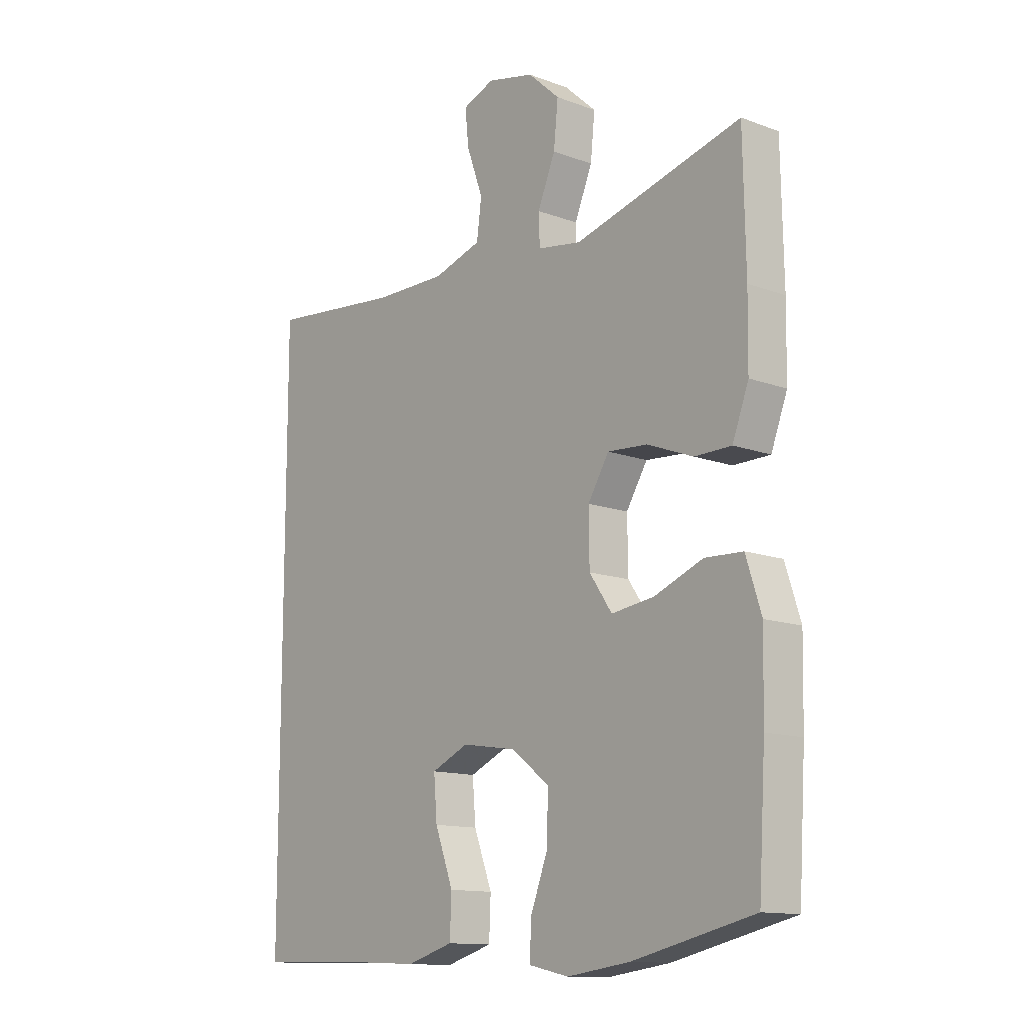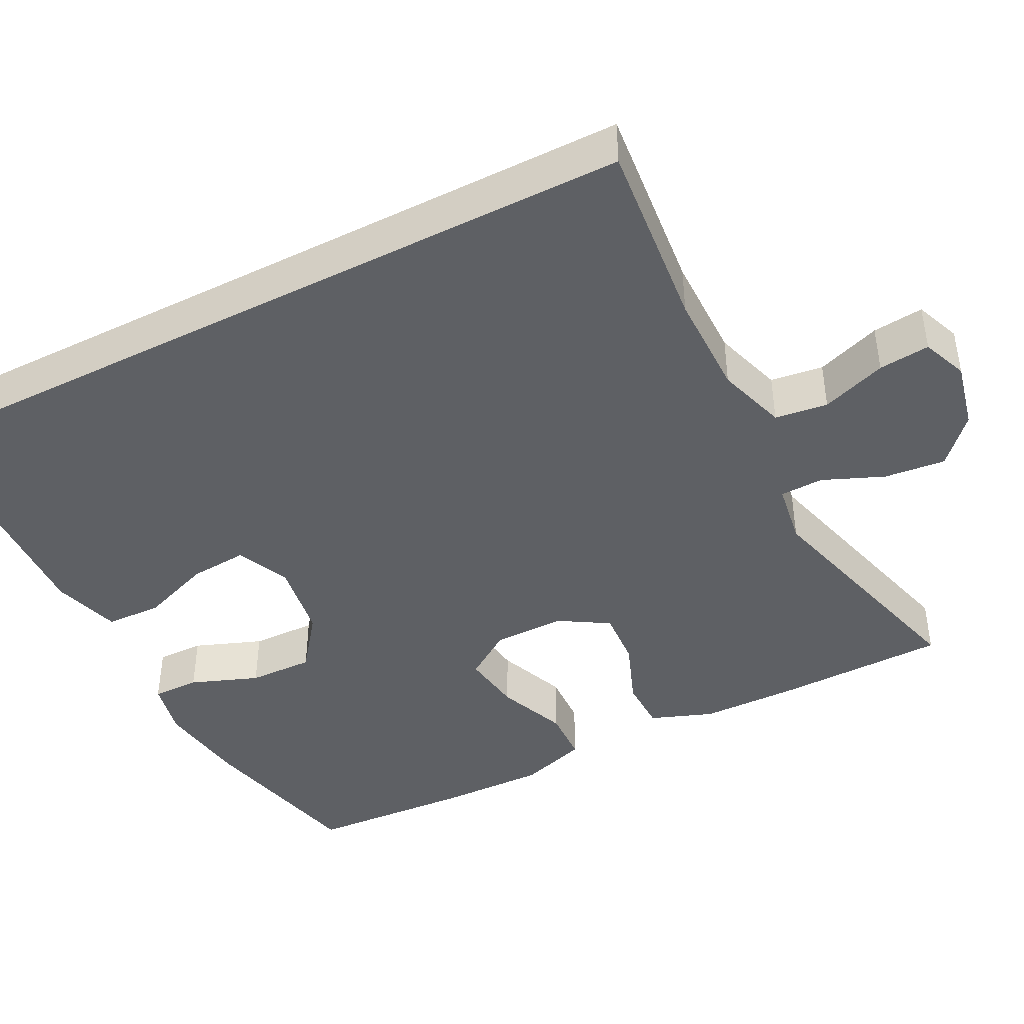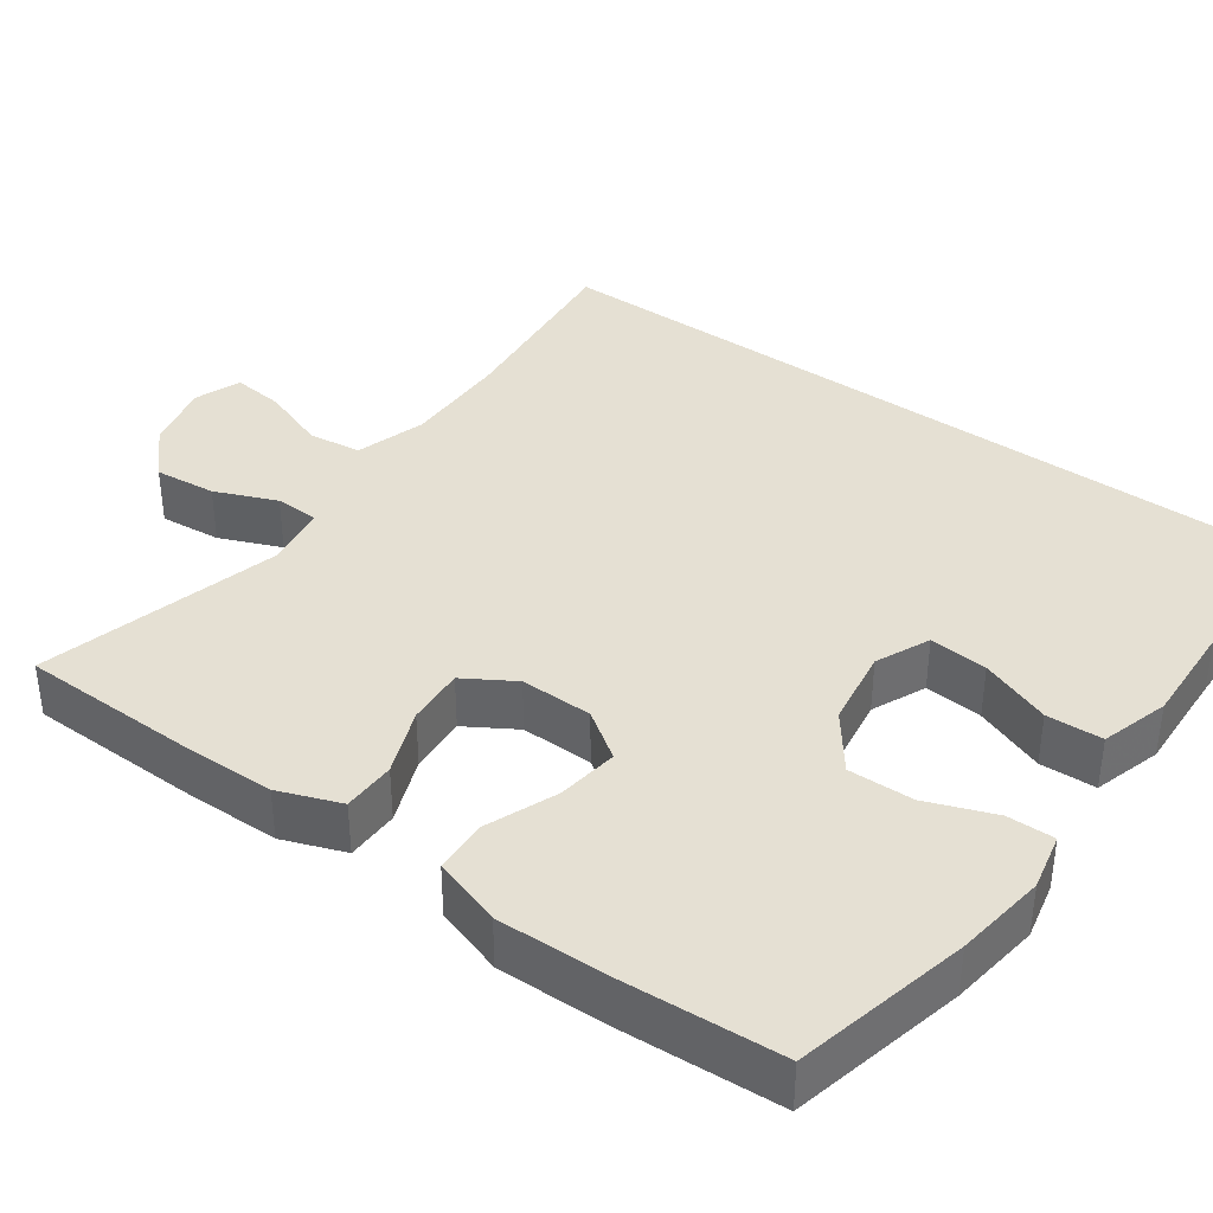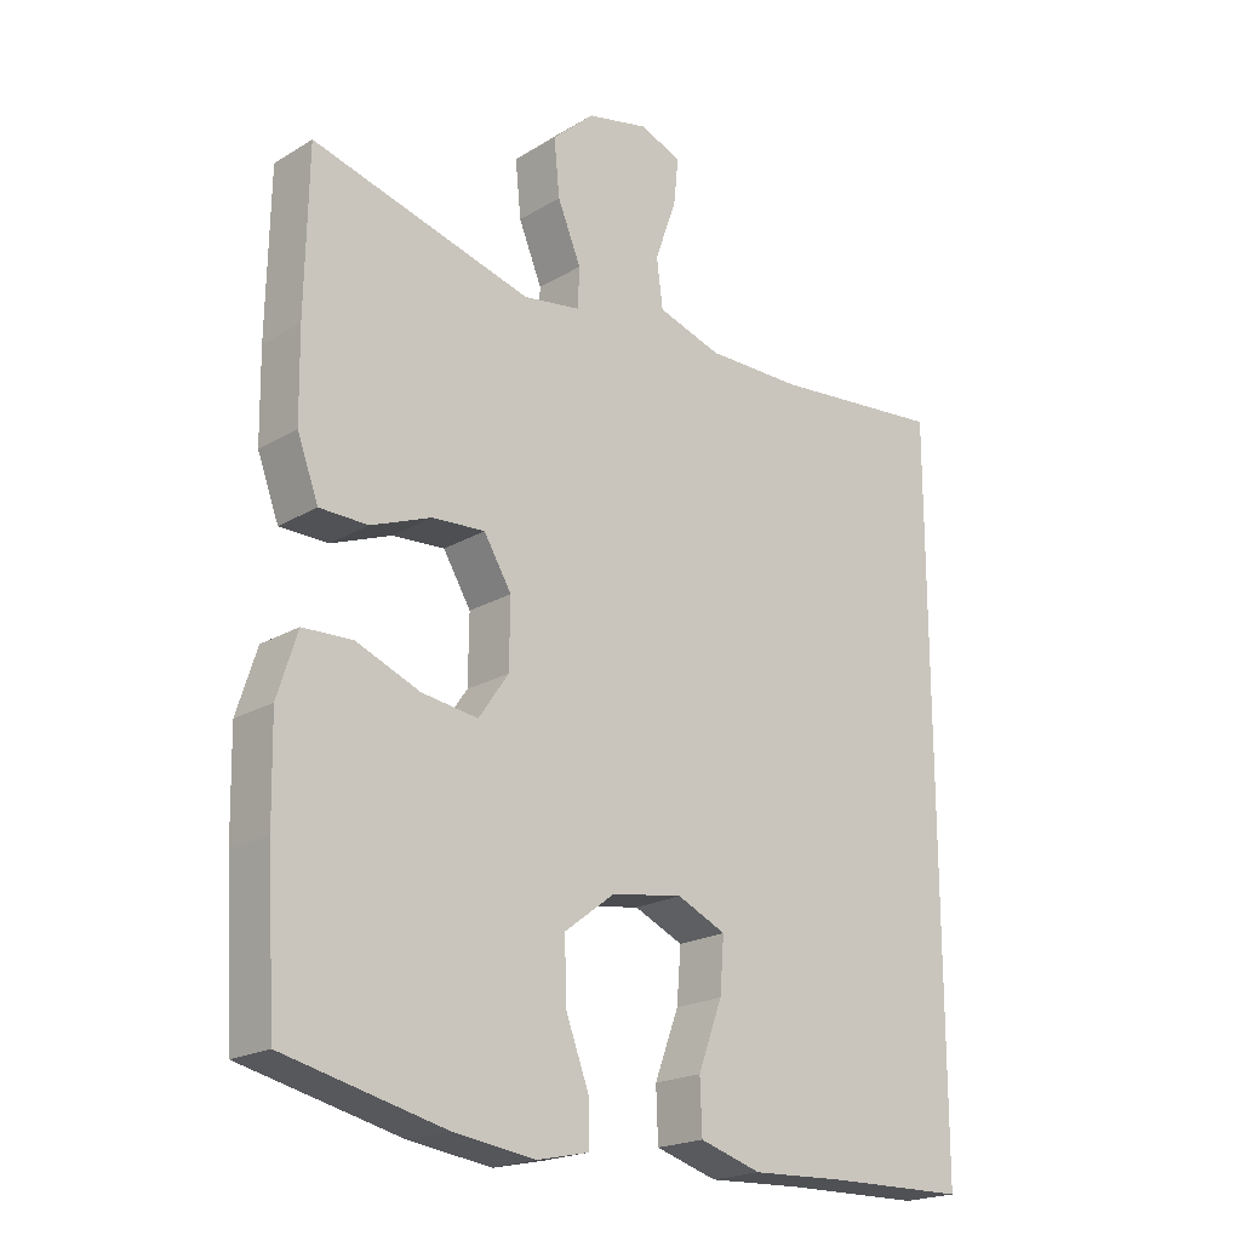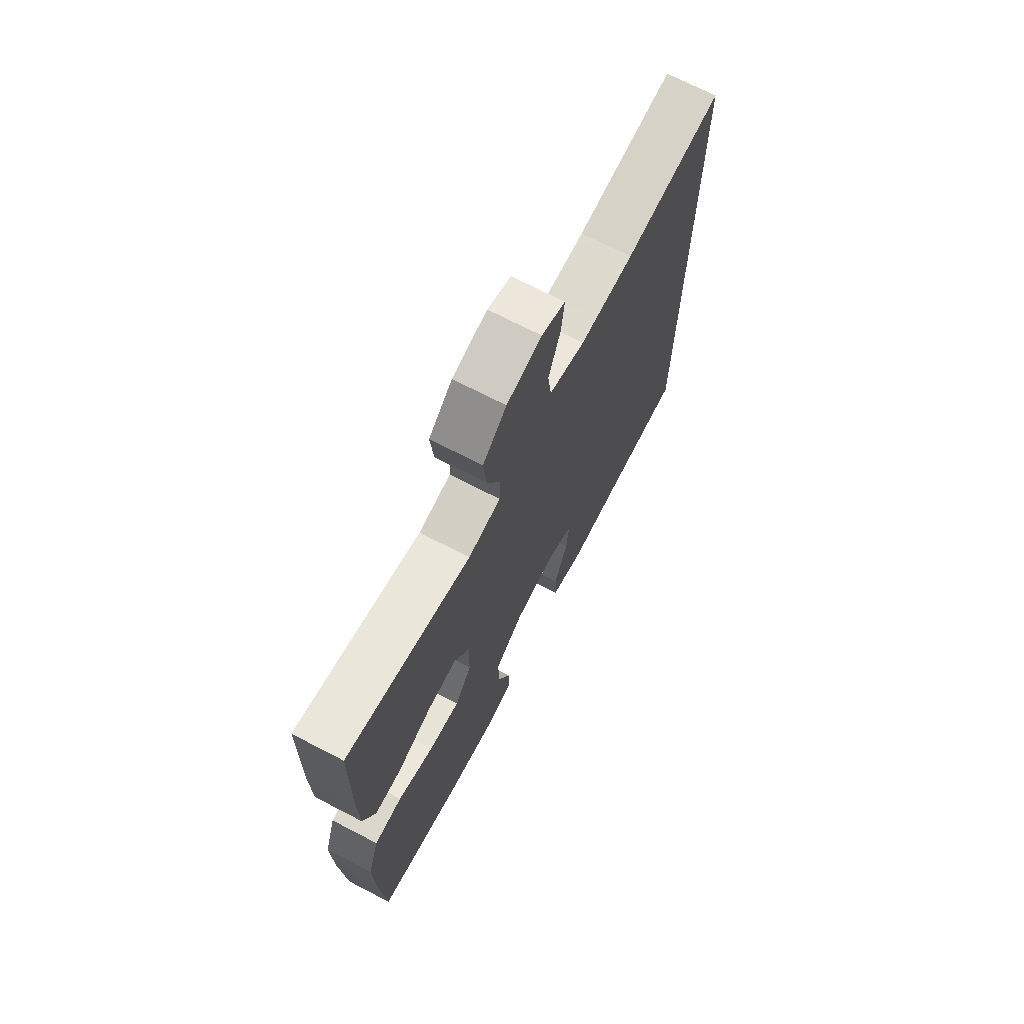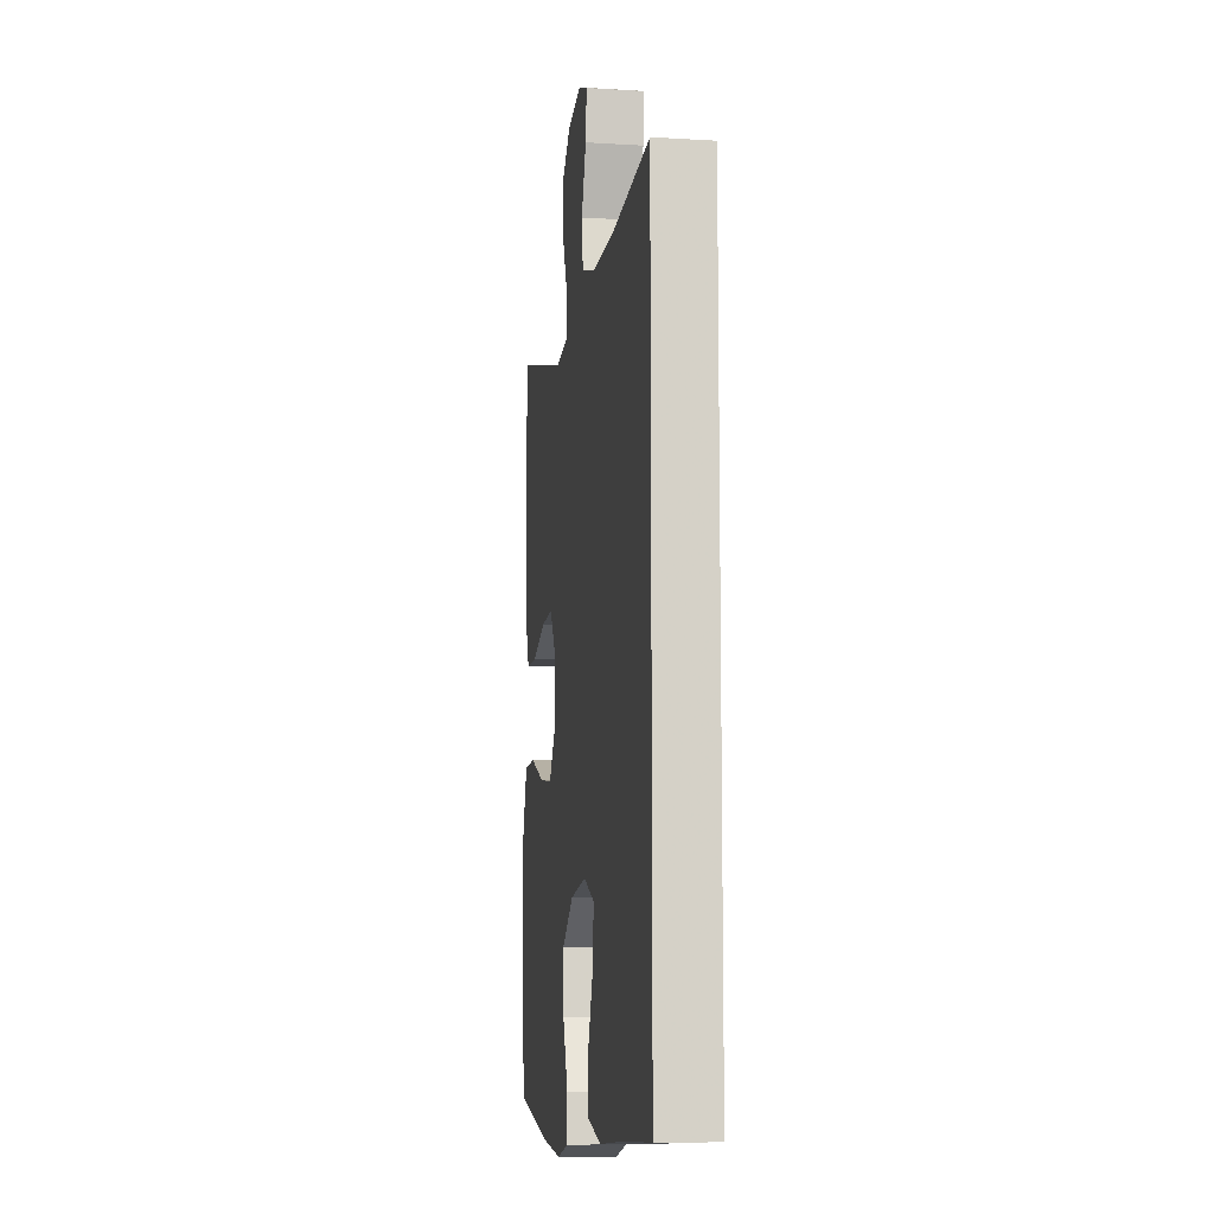
<metadata>
{"format":"obj","ext":"obj","renderer":"f3d","projection":"perspective","resolution":1024,"background":"white","views":[{"elev":-13.0,"azim":49.6,"up":"+Z"},{"elev":-43.0,"azim":-62.8,"up":"+Y"},{"elev":38.2,"azim":125.8,"up":"+Y"},{"elev":-20.5,"azim":137.0,"up":"+Z"},{"elev":70.9,"azim":117.4,"up":"+Z"},{"elev":-9.9,"azim":-98.9,"up":"+Z"}]}
</metadata>
<code>
v 0.5 0.07 -0.5
v 0.276 0.07 -0.552
v 0.159 0.07 -0.568
v 0.086 0.07 -0.552
v 0.087 0.07 -0.491
v 0.12 0.07 -0.404
v 0.122 0.07 -0.32
v 0.051 0.07 -0.266
v -0.05 0.07 -0.25
v -0.119 0.07 -0.281
v -0.113 0.07 -0.356
v -0.079 0.07 -0.447
v -0.082 0.07 -0.519
v -0.169 0.07 -0.545
v -0.303 0.07 -0.539
v -0.5 0.07 -0.535
v -0.5 0.07 0.475
v -0.254 0.07 0.45
v -0.119 0.07 0.449
v -0.029 0.07 0.477
v -0.02 0.07 0.545
v -0.05 0.07 0.629
v -0.057 0.07 0.695
v 0.002 0.07 0.718
v 0.089 0.07 0.698
v 0.148 0.07 0.644
v 0.14 0.07 0.565
v 0.107 0.07 0.486
v 0.109 0.07 0.43
v 0.19 0.07 0.417
v 0.5 0.07 0.5
v 0.504 0.07 0.276
v 0.502 0.07 0.153
v 0.472 0.07 0.073
v 0.404 0.07 0.072
v 0.319 0.07 0.105
v 0.245 0.07 0.11
v 0.206 0.07 0.046
v 0.207 0.07 -0.047
v 0.249 0.07 -0.108
v 0.328 0.07 -0.097
v 0.418 0.07 -0.061
v 0.488 0.07 -0.064
v 0.516 0.07 -0.152
v 0.513 0.07 -0.289
v 0.5 0 -0.5
v 0.276 0 -0.552
v 0.159 0 -0.568
v 0.086 0 -0.552
v 0.087 0 -0.491
v 0.12 0 -0.404
v 0.122 0 -0.32
v 0.051 0 -0.266
v -0.05 0 -0.25
v -0.119 0 -0.281
v -0.113 0 -0.356
v -0.079 0 -0.447
v -0.082 0 -0.519
v -0.169 0 -0.545
v -0.303 0 -0.539
v -0.5 0 -0.535
v -0.5 0 0.475
v -0.254 0 0.45
v -0.119 0 0.449
v -0.029 0 0.477
v -0.02 0 0.545
v -0.05 0 0.629
v -0.057 0 0.695
v 0.002 0 0.718
v 0.089 0 0.698
v 0.148 0 0.644
v 0.14 0 0.565
v 0.107 0 0.486
v 0.109 0 0.43
v 0.19 0 0.417
v 0.5 0 0.5
v 0.504 0 0.276
v 0.502 0 0.153
v 0.472 0 0.073
v 0.404 0 0.072
v 0.319 0 0.105
v 0.245 0 0.11
v 0.206 0 0.046
v 0.207 0 -0.047
v 0.249 0 -0.108
v 0.328 0 -0.097
v 0.418 0 -0.061
v 0.488 0 -0.064
v 0.516 0 -0.152
v 0.513 0 -0.289
f 4 5 6
f 3 4 6
f 2 3 6
f 1 2 6
f 45 1 6
f 44 45 6
f 43 44 6
f 42 43 6
f 41 42 6
f 40 41 6 7
f 39 40 7 8
f 38 39 8 9
f 37 38 9 10
f 34 35 36
f 33 34 36
f 32 33 36
f 31 32 36
f 30 31 36
f 29 30 36 37
f 26 27 28
f 25 26 28
f 24 25 28
f 23 24 28
f 22 23 28
f 21 22 28
f 20 21 28 29
f 29 37 10
f 20 29 10
f 19 20 10
f 15 16 17 18
f 13 14 15
f 12 13 15
f 11 12 15
f 10 11 15 18
f 10 18 19
f 51 50 49
f 51 49 48
f 51 48 47
f 51 47 46
f 51 46 90
f 51 90 89
f 51 89 88
f 51 88 87
f 51 87 86
f 52 51 86 85
f 53 52 85 84
f 54 53 84 83
f 55 54 83 82
f 81 80 79
f 81 79 78
f 81 78 77
f 81 77 76
f 81 76 75
f 82 81 75 74
f 73 72 71
f 73 71 70
f 73 70 69
f 73 69 68
f 73 68 67
f 73 67 66
f 74 73 66 65
f 55 82 74
f 55 74 65
f 55 65 64
f 63 62 61 60
f 60 59 58
f 60 58 57
f 60 57 56
f 63 60 56 55
f 64 63 55
f 1 46 47 2
f 2 47 48 3
f 3 48 49 4
f 4 49 50 5
f 5 50 51 6
f 6 51 52 7
f 7 52 53 8
f 8 53 54 9
f 9 54 55 10
f 10 55 56 11
f 11 56 57 12
f 12 57 58 13
f 13 58 59 14
f 14 59 60 15
f 15 60 61 16
f 16 61 62 17
f 17 62 63 18
f 18 63 64 19
f 19 64 65 20
f 20 65 66 21
f 21 66 67 22
f 22 67 68 23
f 23 68 69 24
f 24 69 70 25
f 25 70 71 26
f 26 71 72 27
f 27 72 73 28
f 28 73 74 29
f 29 74 75 30
f 30 75 76 31
f 31 76 77 32
f 32 77 78 33
f 33 78 79 34
f 34 79 80 35
f 35 80 81 36
f 36 81 82 37
f 37 82 83 38
f 38 83 84 39
f 39 84 85 40
f 40 85 86 41
f 41 86 87 42
f 42 87 88 43
f 43 88 89 44
f 44 89 90 45
f 45 90 46 1

</code>
